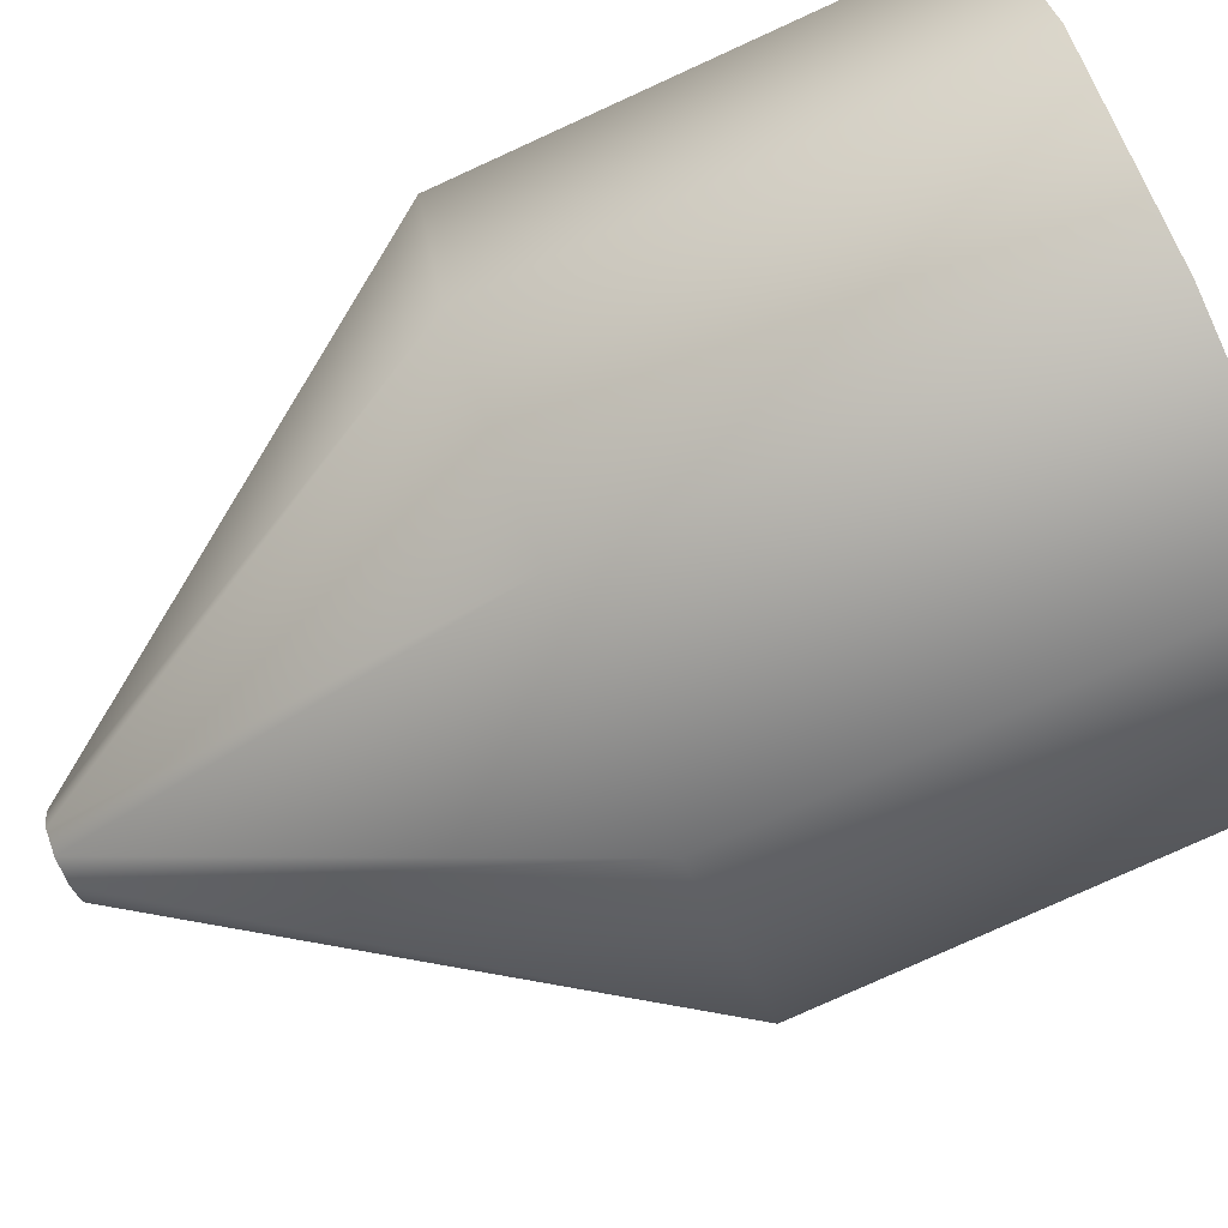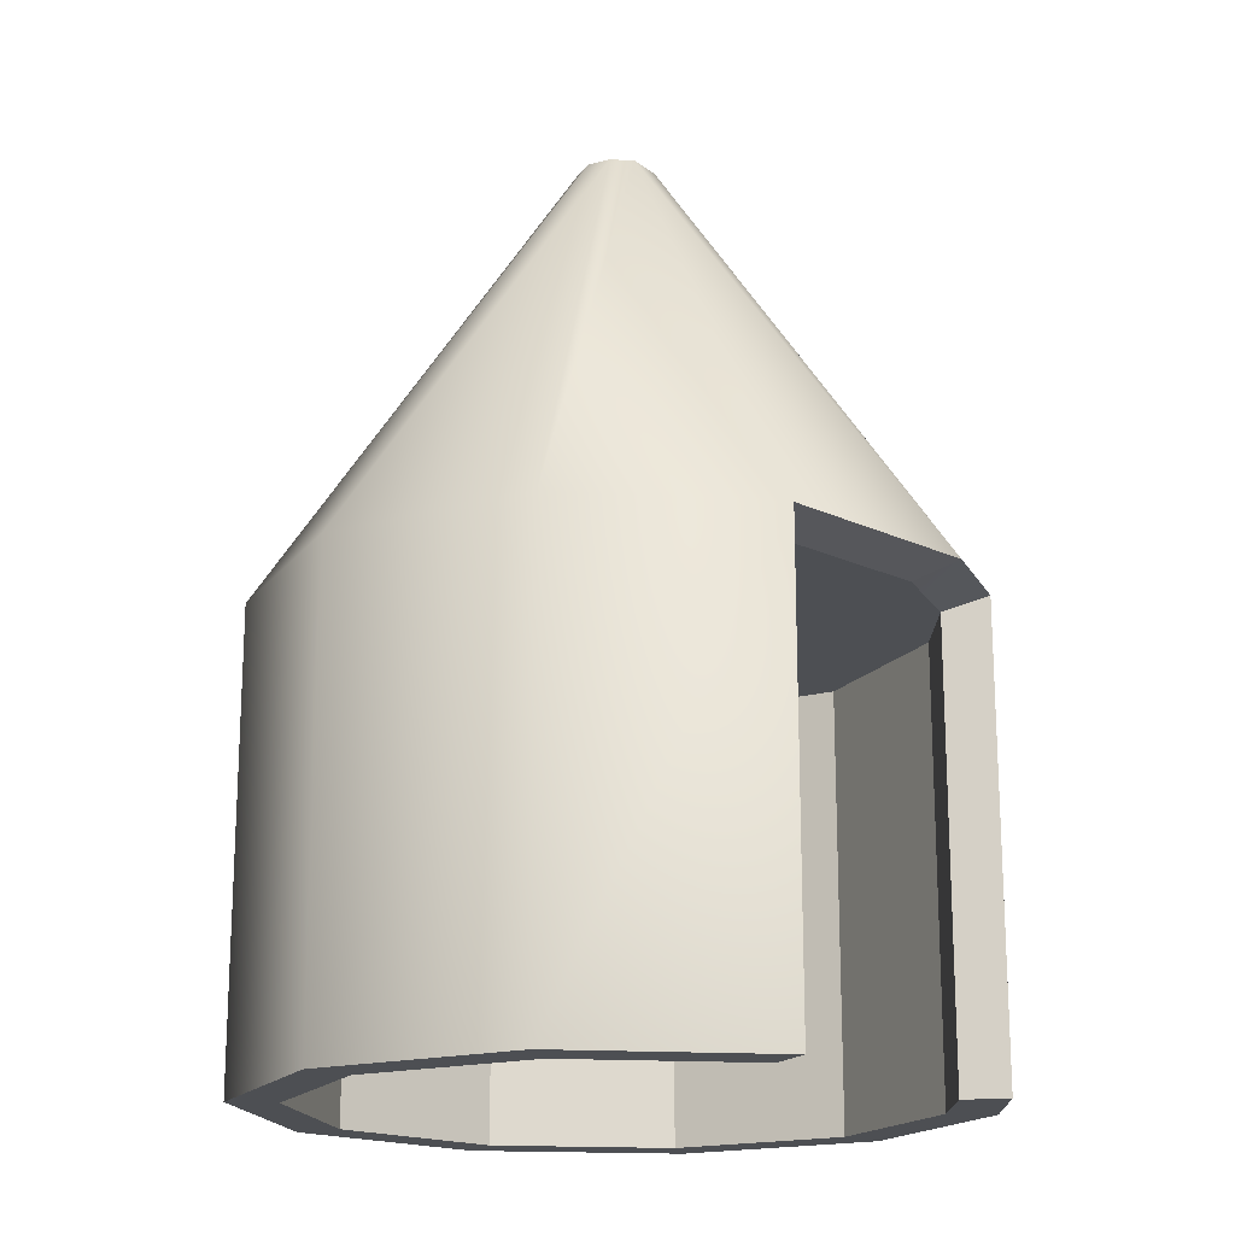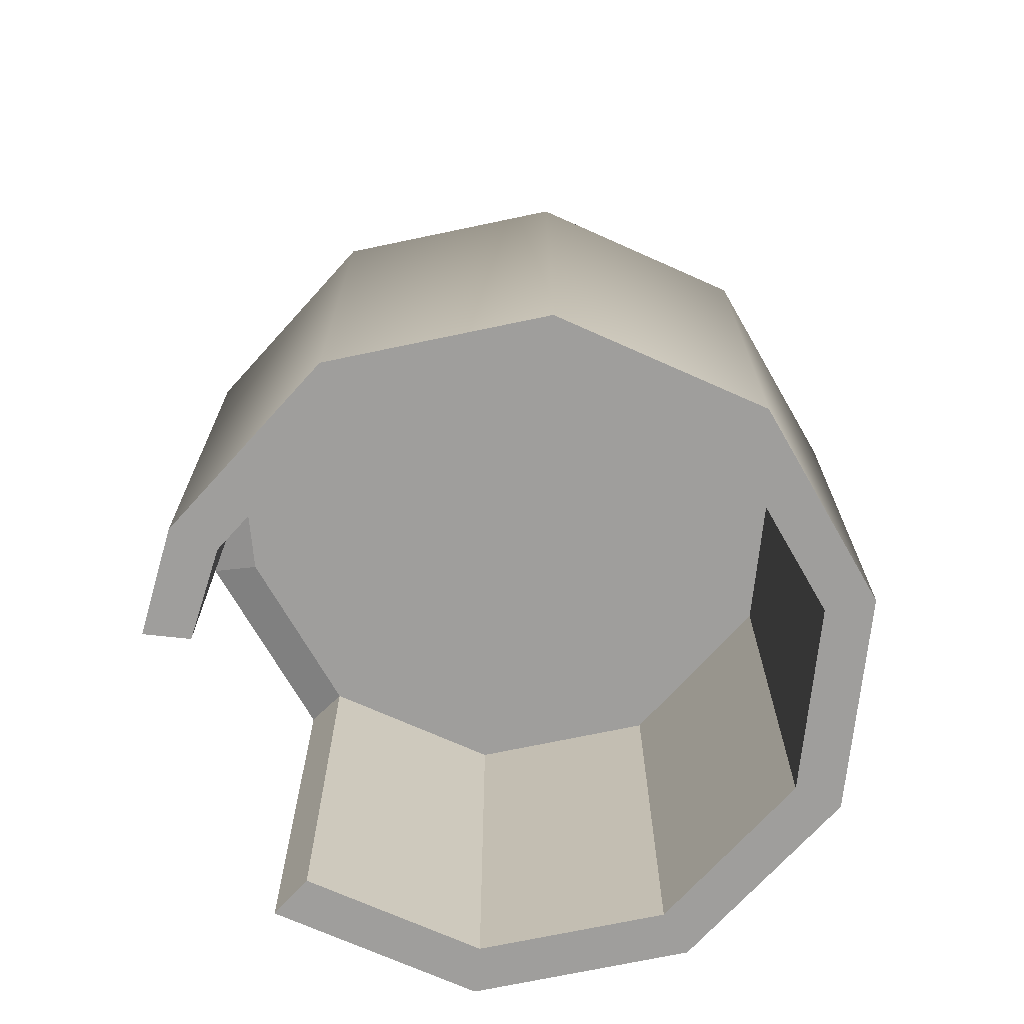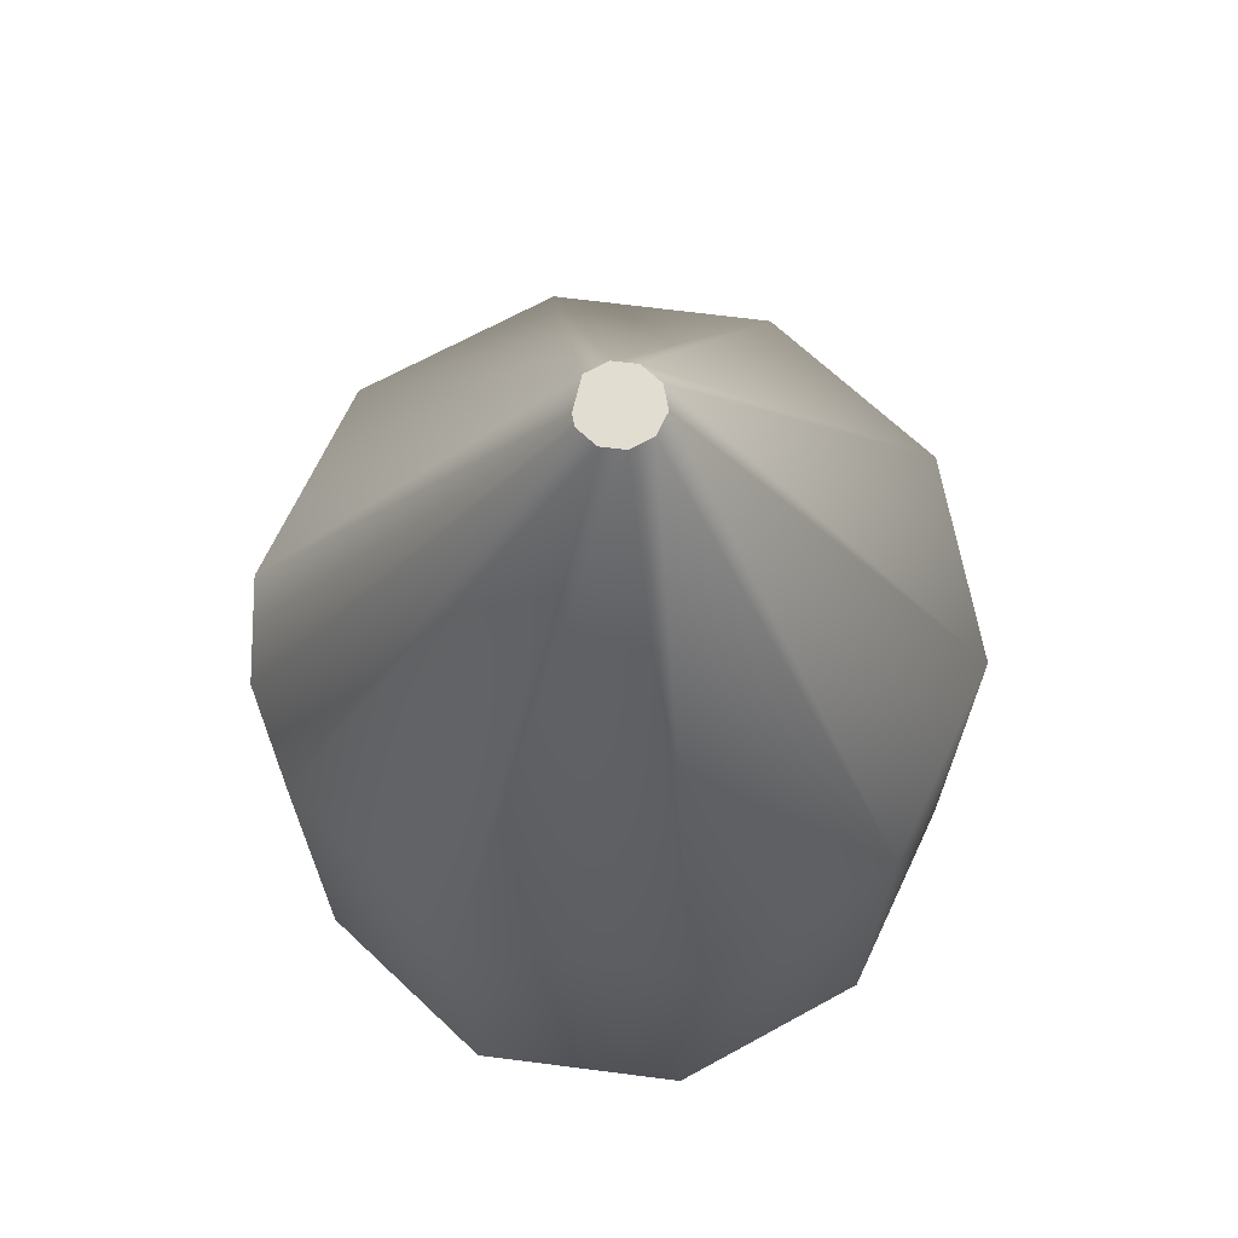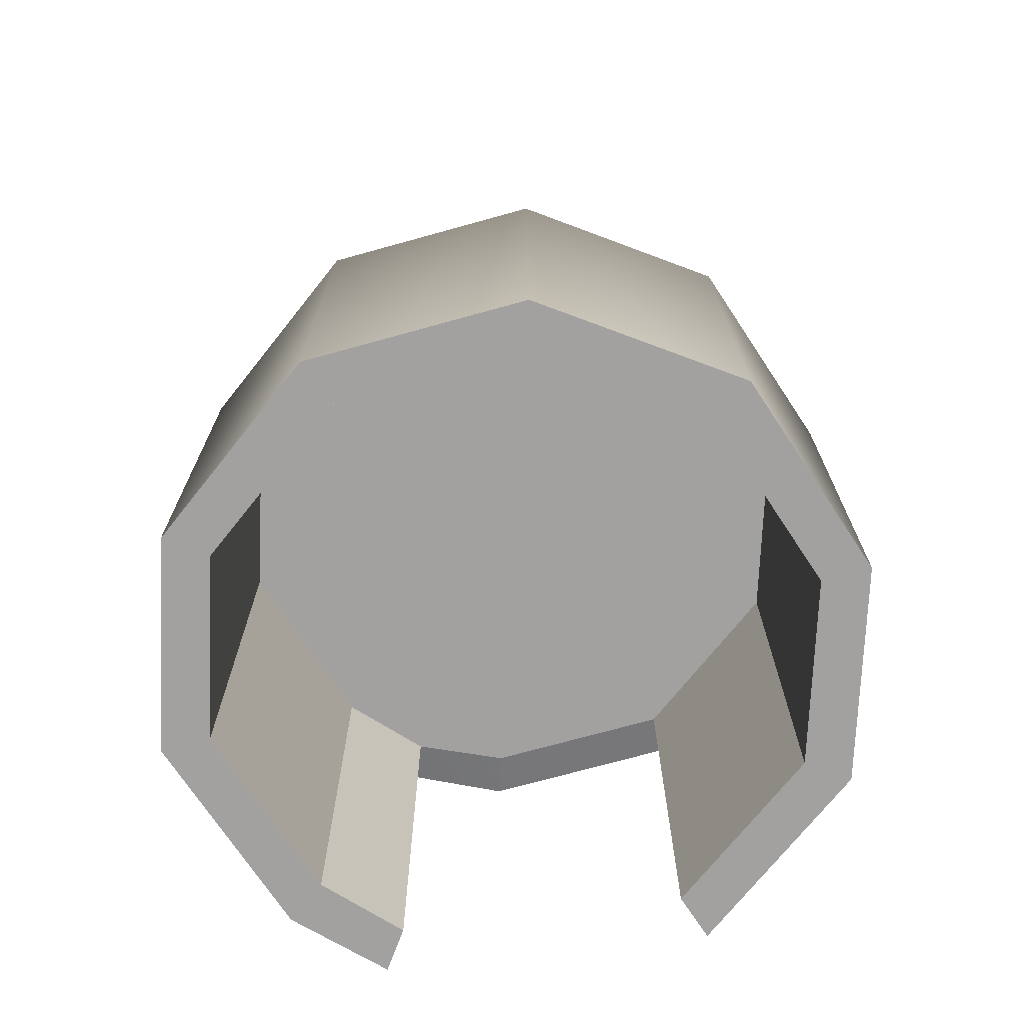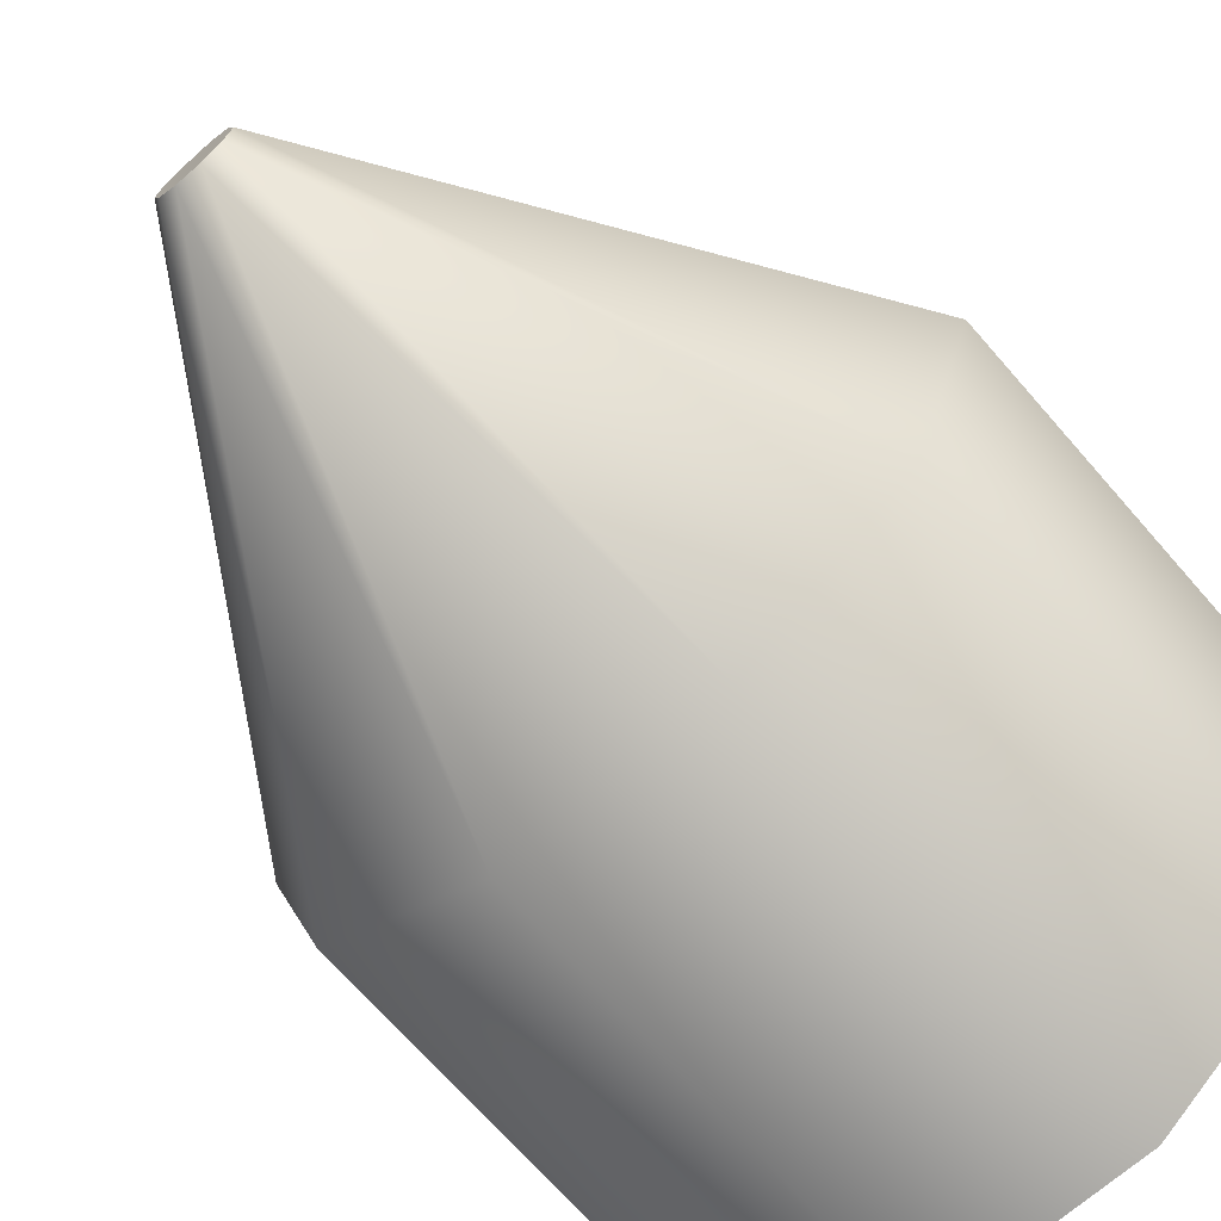
<metadata>
{"format":"obj","ext":"obj","renderer":"f3d","projection":"perspective","resolution":1024,"background":"white","views":[{"elev":-78.3,"azim":-65.5,"up":"+Z"},{"elev":-17.8,"azim":-43.0,"up":"+Y"},{"elev":-70.9,"azim":119.9,"up":"+Y"},{"elev":68.6,"azim":115.3,"up":"+Y"},{"elev":-72.2,"azim":-164.5,"up":"+Y"},{"elev":-69.7,"azim":-138.9,"up":"+Z"}]}
</metadata>
<code>
v  -0.0013 2.277 -0.0088
v  0.474 2.277 -1.472
v  1.243 2.277 -0.913
v  1.537 2.277 -0.0088
v  -1.246 2.277 -0.913
v  -0.4766 2.277 -1.472
v  -1.246 2.277 0.8953
v  -1.54 2.277 -0.0088
v  0.474 2.277 1.454
v  -0.4766 2.277 1.454
v  1.243 2.277 0.8953
v  0.9178 2.277 1.251
v  1.537 -0.0185 -0.0088
v  1.243 -0.0185 -0.913
v  1.445 -0.0185 -1.06
v  1.787 -0.0185 -0.0088
v  0.474 -0.0185 -1.472
v  0.5512 -0.0185 -1.709
v  -0.4766 -0.0185 -1.472
v  -0.5538 -0.0185 -1.709
v  -1.246 -0.0185 -0.913
v  -1.448 -0.0185 -1.06
v  -1.54 -0.0185 -0.0088
v  -1.789 -0.0185 -0.0088
v  -1.246 -0.0185 0.8953
v  -1.448 -0.0185 1.042
v  -0.4766 -0.0185 1.454
v  -0.5538 -0.0185 1.692
v  1.243 -0.0185 0.8953
v  1.445 -0.0185 1.042
v  1.445 2.345 -1.06
v  1.787 2.345 -0.0088
v  0.5512 2.345 -1.709
v  -0.5538 2.345 -1.709
v  -1.448 2.345 -1.06
v  -1.789 2.345 -0.0088
v  -1.448 2.345 1.042
v  -0.5538 2.345 1.692
v  1.445 2.345 1.042
v  0.163 4.708 -0.1282
v  0.2018 4.708 -0.0088
v  0.0615 4.708 -0.202
v  -0.0641 4.708 -0.202
v  -0.1656 4.708 -0.1282
v  -0.2044 4.708 -0.0088
v  -0.1656 4.708 0.1105
v  -0.0641 4.708 0.1843
v  0.5512 2.345 1.692
v  1.057 2.345 1.443
v  0.1123 4.708 0.1474
v  0.163 4.708 0.1105
v  -0.0013 4.708 -0.0088
v  0.9178 -0.0185 1.251
v  1.057 -0.0185 1.443
o Cylinder001
g Cylinder001
f 1 2 3
f 3 4 1
f 1 5 6
f 6 2 1
f 1 7 8
f 8 5 1
f 1 9 10
f 10 7 1
f 1 11 12
f 12 9 1
f 1 4 11
f 13 14 15
f 15 16 13
f 14 17 18
f 18 15 14
f 17 19 20
f 20 18 17
f 19 21 22
f 22 20 19
f 21 23 24
f 24 22 21
f 23 25 26
f 26 24 23
f 25 27 28
f 28 26 25
f 29 13 16
f 16 30 29
f 16 15 31
f 31 32 16
f 15 18 33
f 33 31 15
f 18 20 34
f 34 33 18
f 20 22 35
f 35 34 20
f 22 24 36
f 36 35 22
f 24 26 37
f 37 36 24
f 26 28 38
f 38 37 26
f 30 16 32
f 32 39 30
f 32 31 40
f 40 41 32
f 31 33 42
f 42 40 31
f 33 34 43
f 43 42 33
f 34 35 44
f 44 43 34
f 35 36 45
f 45 44 35
f 36 37 46
f 46 45 36
f 37 38 47
f 47 46 37
f 48 49 50
f 39 32 41
f 41 51 39
f 52 51 41
f 41 40 52
f 42 43 52
f 52 40 42
f 44 45 52
f 52 43 44
f 46 47 52
f 52 45 46
f 52 47 50
f 50 51 52
f 13 29 11
f 11 4 13
f 53 12 11
f 11 29 53
f 27 25 7
f 7 10 27
f 25 23 8
f 8 7 25
f 23 21 5
f 5 8 23
f 21 19 6
f 6 5 21
f 19 17 2
f 2 6 19
f 17 14 3
f 3 2 17
f 14 13 4
f 4 3 14
f 29 30 54
f 54 53 29
f 30 39 49
f 49 54 30
f 49 39 51
f 51 50 49
f 47 38 48
f 48 50 47
f 9 48 38
f 38 10 9
f 12 49 48
f 48 9 12
f 12 53 54
f 54 49 12
f 10 38 28
f 28 27 10

</code>
